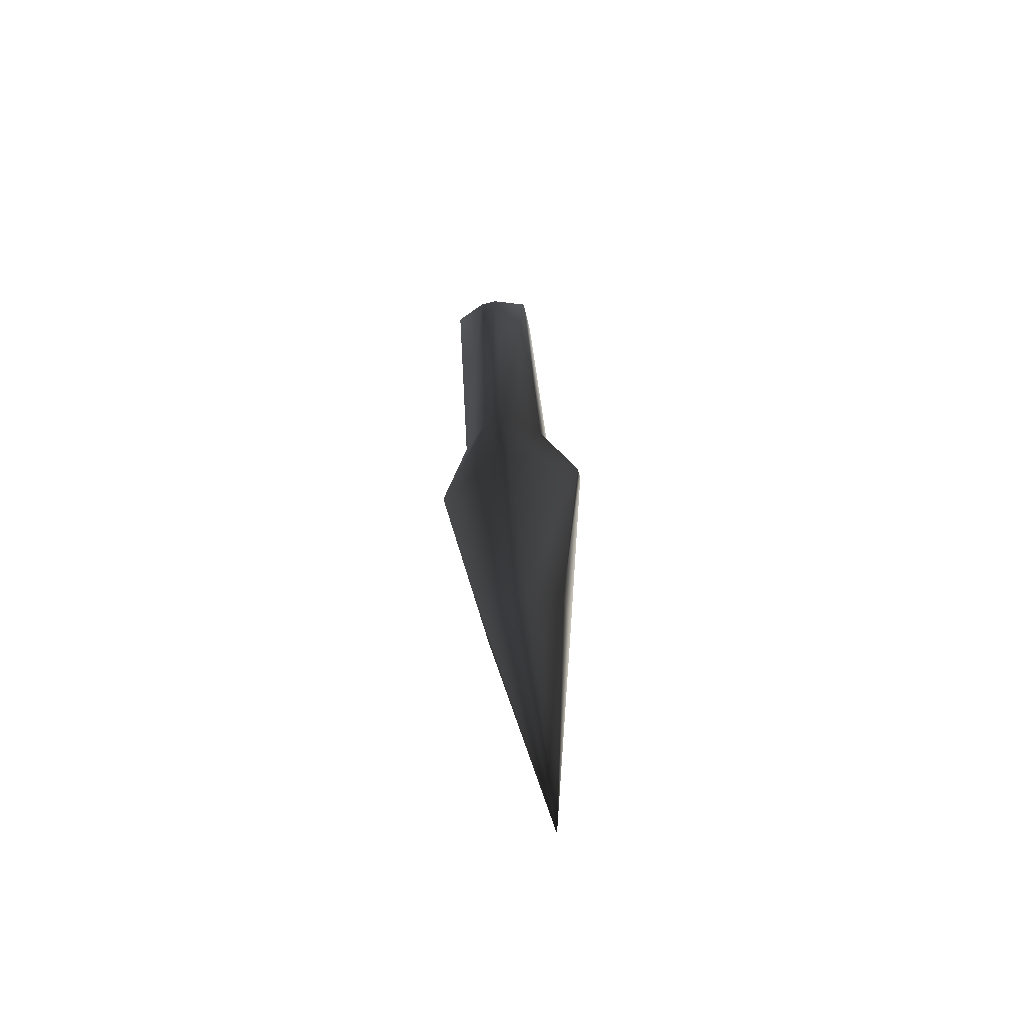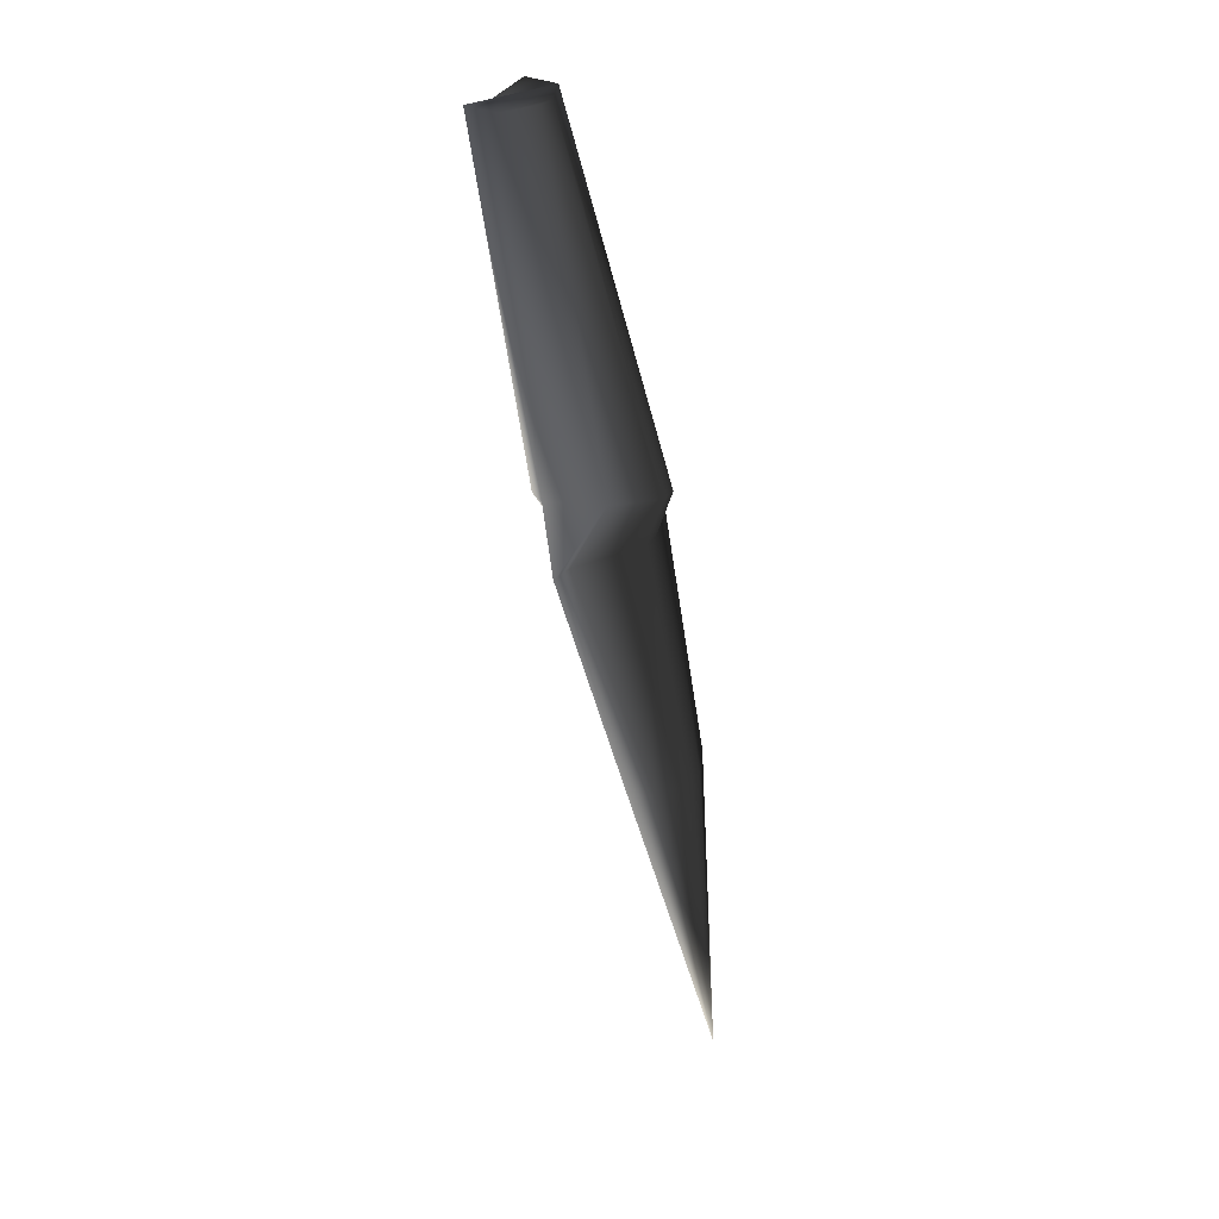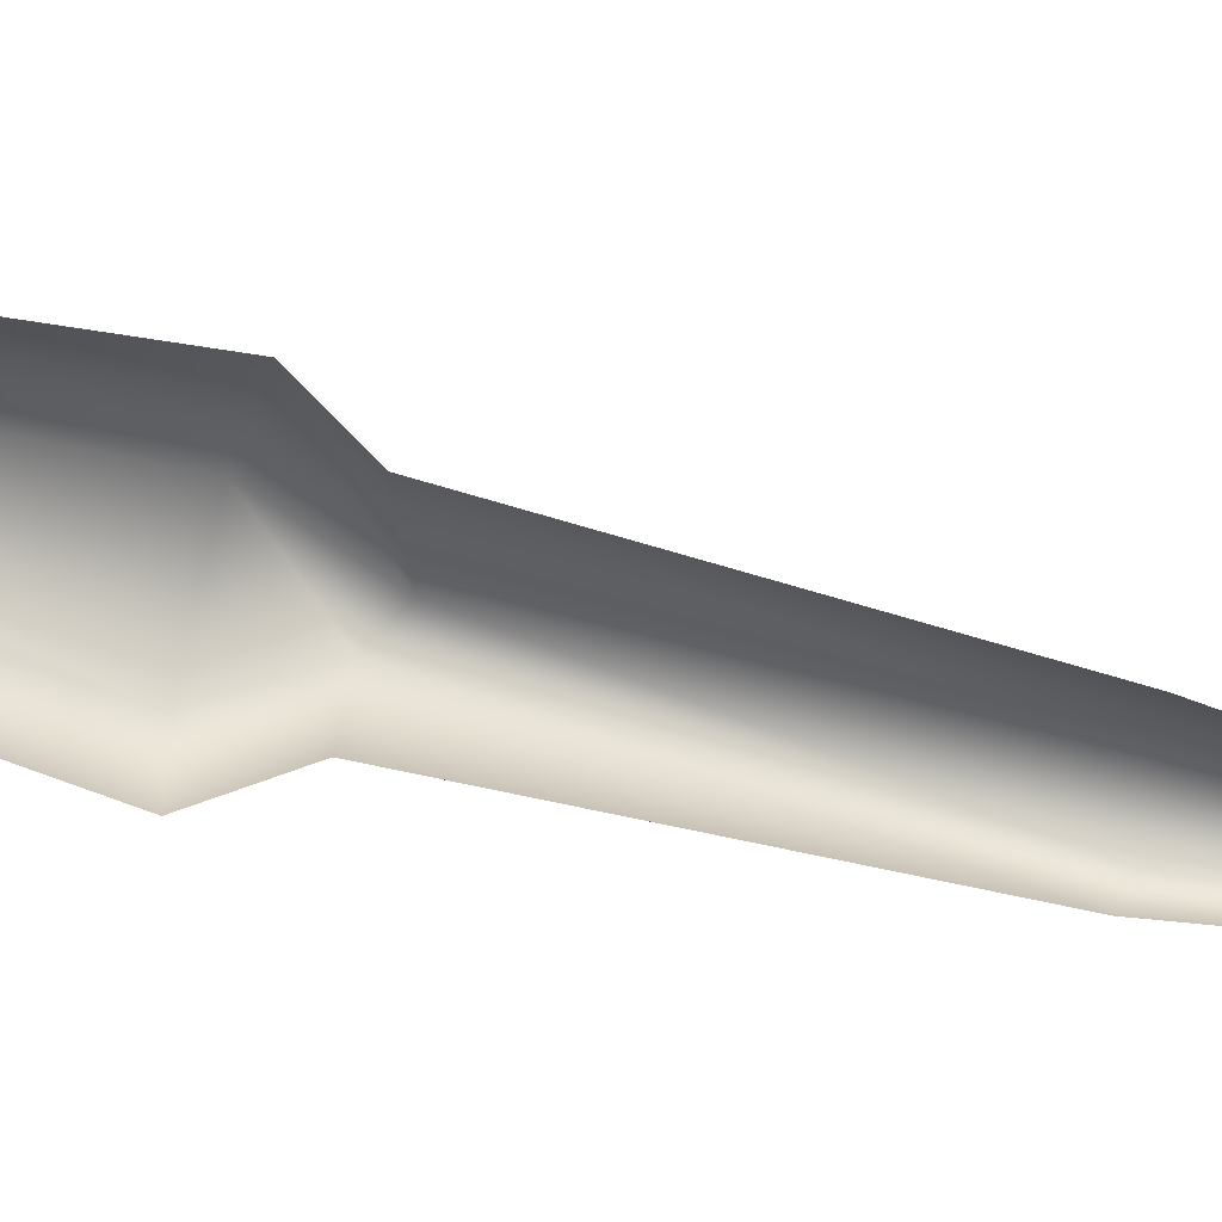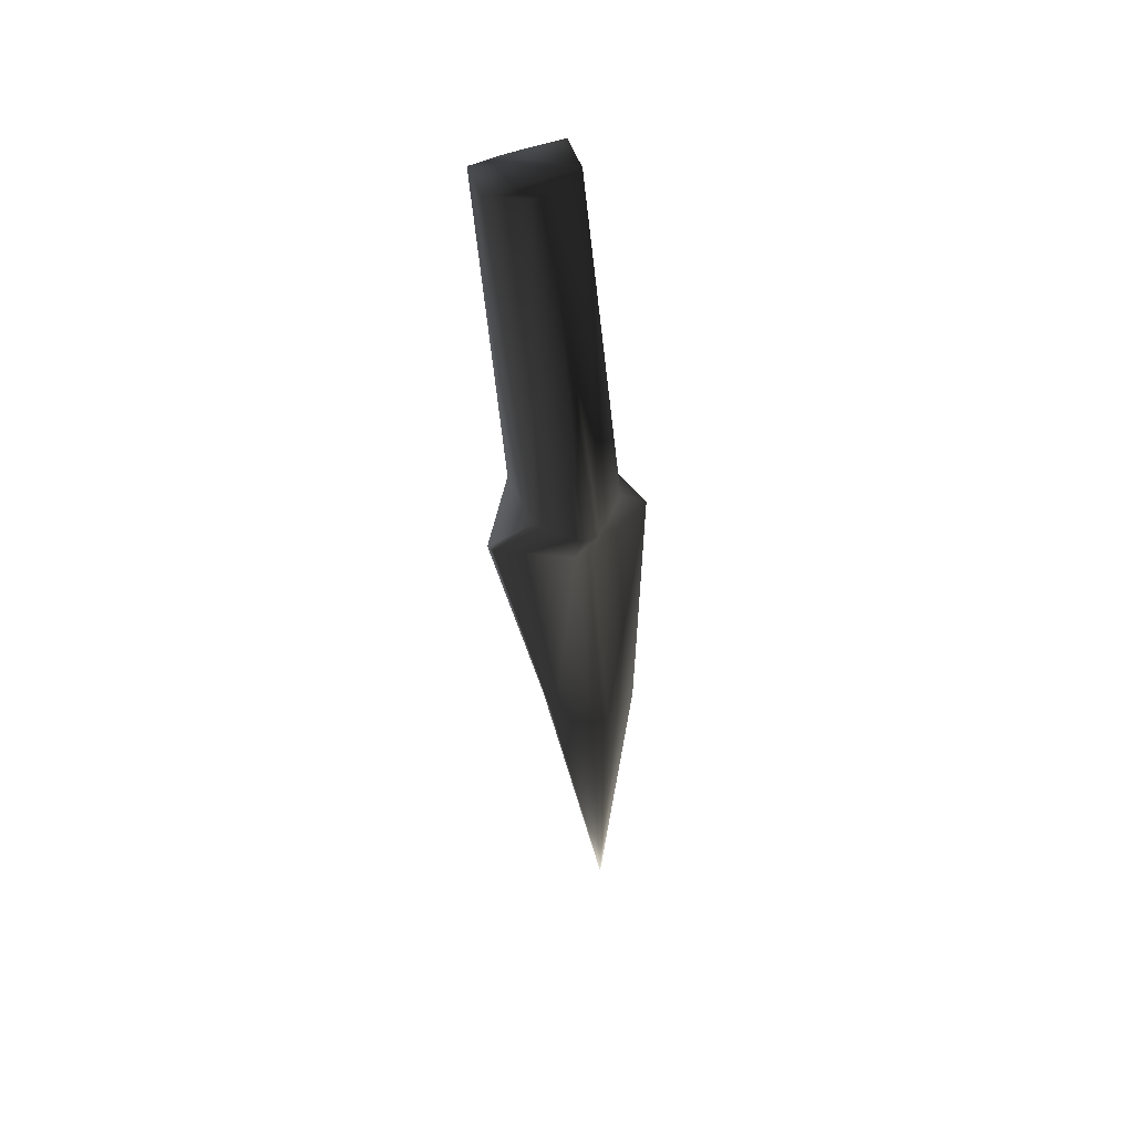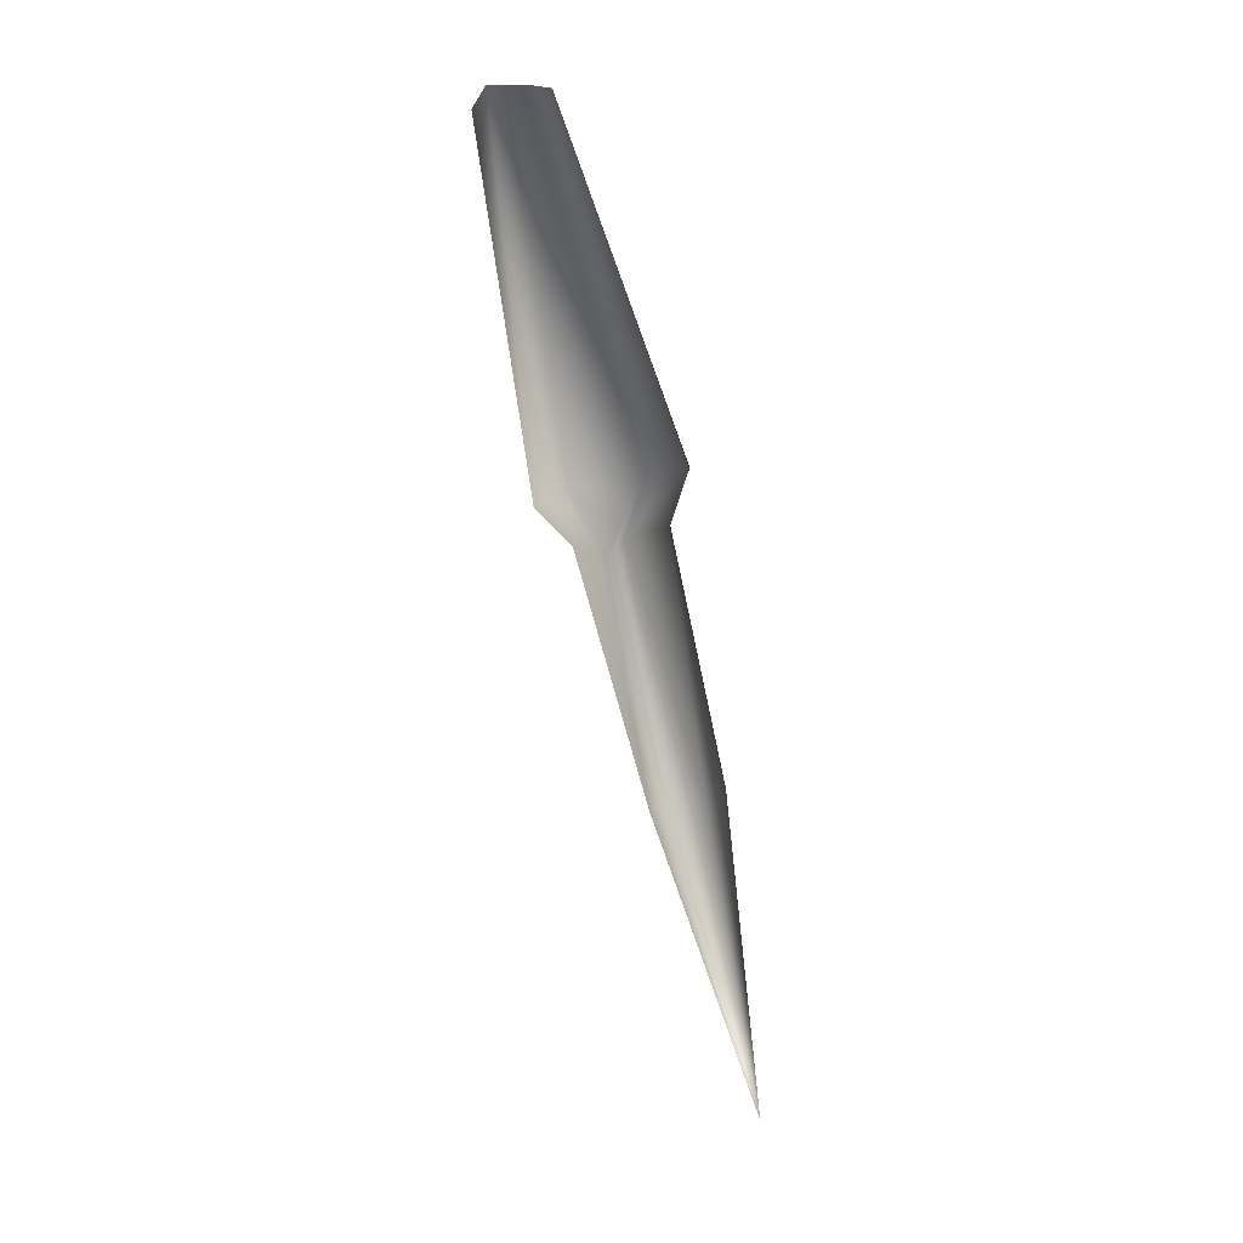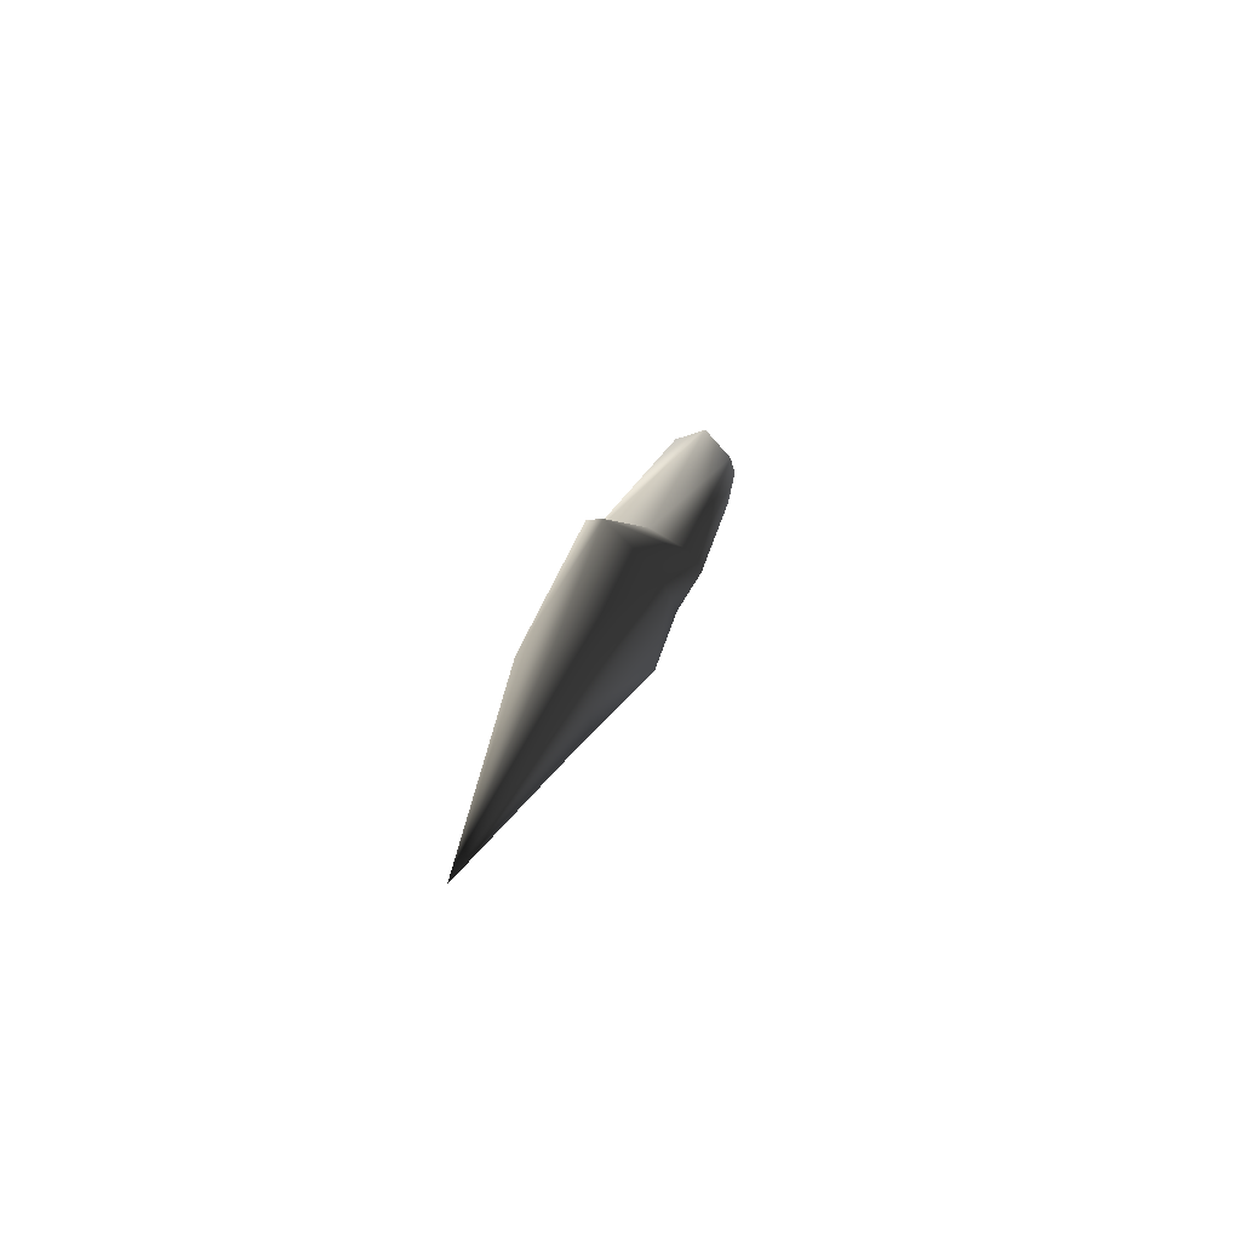
<metadata>
{"format":"obj","ext":"obj","renderer":"f3d","projection":"perspective","resolution":1024,"background":"white","views":[{"elev":-69.7,"azim":-166.4,"up":"+Z"},{"elev":32.5,"azim":-57.4,"up":"+Z"},{"elev":3.0,"azim":81.7,"up":"+Y"},{"elev":58.1,"azim":-21.0,"up":"+Z"},{"elev":9.2,"azim":-86.3,"up":"+Z"},{"elev":-72.8,"azim":107.9,"up":"+Z"}]}
</metadata>
<code>
o 548
v -30 87 -44
v -27 92 -26
v -27 90 -26
v -29 89 -26
v -30 89 -26
v -32 90 -26
v -32 92 -26
v -30 93 -27
v -29 93 -27
v -29 97 -13
v -25 95 -13
v -25 94 -12
v -29 92 -12
v -30 92 -12
v -34 94 -12
v -34 95 -13
v -30 97 -13
v -30 99 -11
v -29 99 -11
v -27 97 -10
v -27 93 -9
v -29 91 -9
v -30 91 -9
v -32 93 -9
v -32 97 -10
v -32 101 10
v -30 102 9
v -29 102 9
v -27 101 10
v -27 99 10
v -29 98 10
v -30 98 10
v -32 99 10
f 1 2 3
f 1 3 4
f 1 4 5
f 1 5 6
f 1 6 7
f 1 7 8
f 1 8 9
f 1 9 2
f 2 9 10
f 2 10 11
f 2 11 3
f 3 11 12
f 3 12 4
f 4 12 13
f 4 13 5
f 5 13 14
f 5 14 6
f 6 14 15
f 6 15 7
f 7 15 16
f 7 16 8
f 8 16 17
f 8 17 9
f 9 17 10
f 10 17 18
f 10 18 19
f 10 19 11
f 11 19 20
f 11 20 12
f 12 20 21
f 12 21 13
f 13 21 22
f 13 22 14
f 14 22 23
f 14 23 15
f 15 23 24
f 15 24 16
f 16 24 25
f 16 25 17
f 17 25 18
f 18 25 26
f 18 26 27
f 18 27 19
f 19 27 28
f 19 28 20
f 20 28 29
f 20 29 21
f 21 29 30
f 21 30 22
f 22 30 31
f 22 31 23
f 23 31 32
f 23 32 24
f 24 32 33
f 24 33 25
f 25 33 26
f 26 33 30
f 26 30 27
f 27 30 28
f 28 30 29
f 33 32 31
f 33 31 30

</code>
